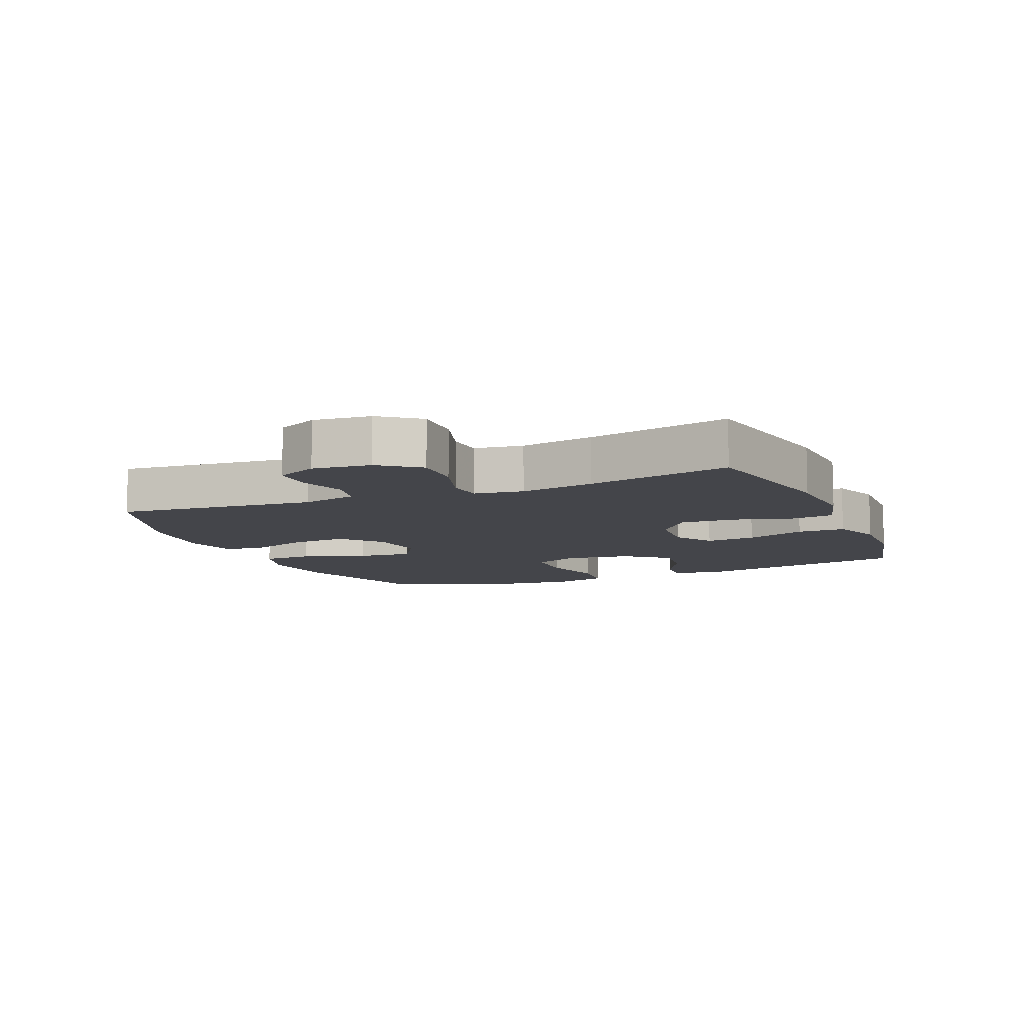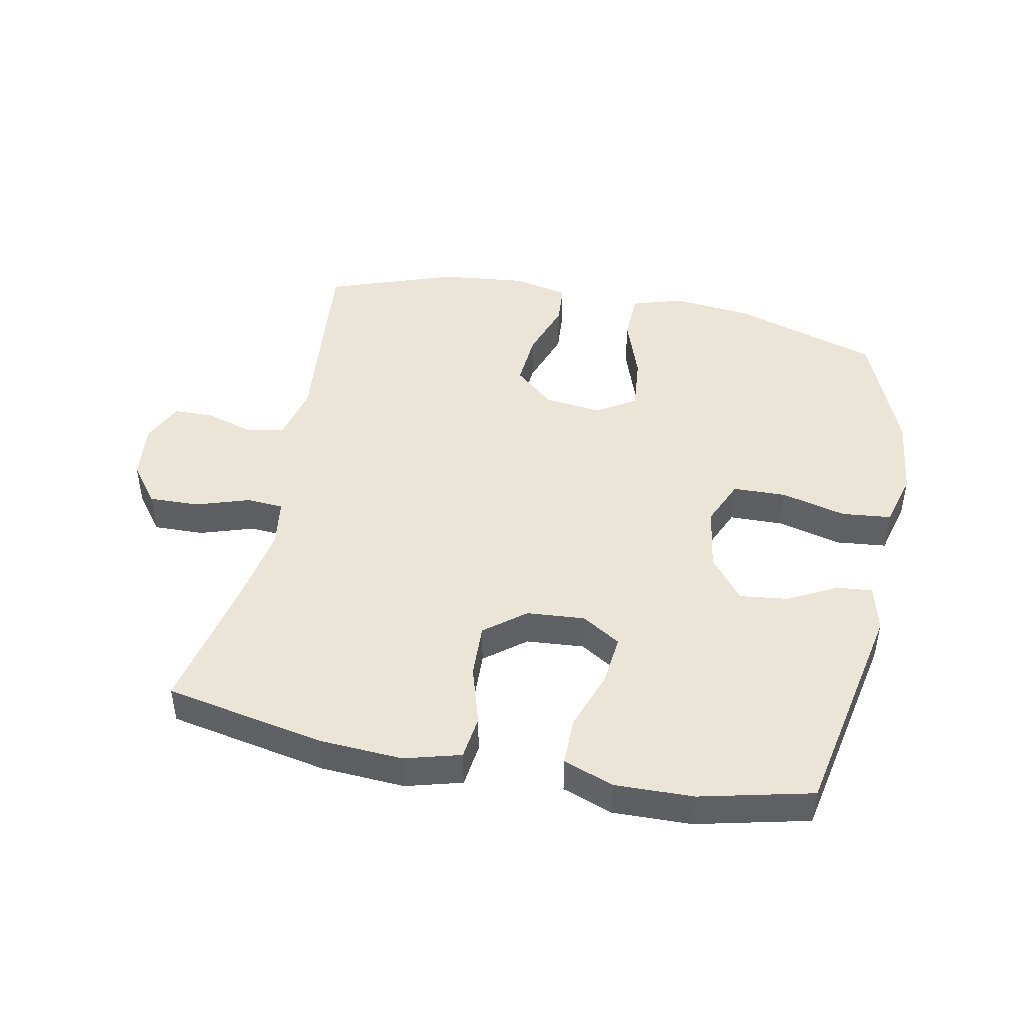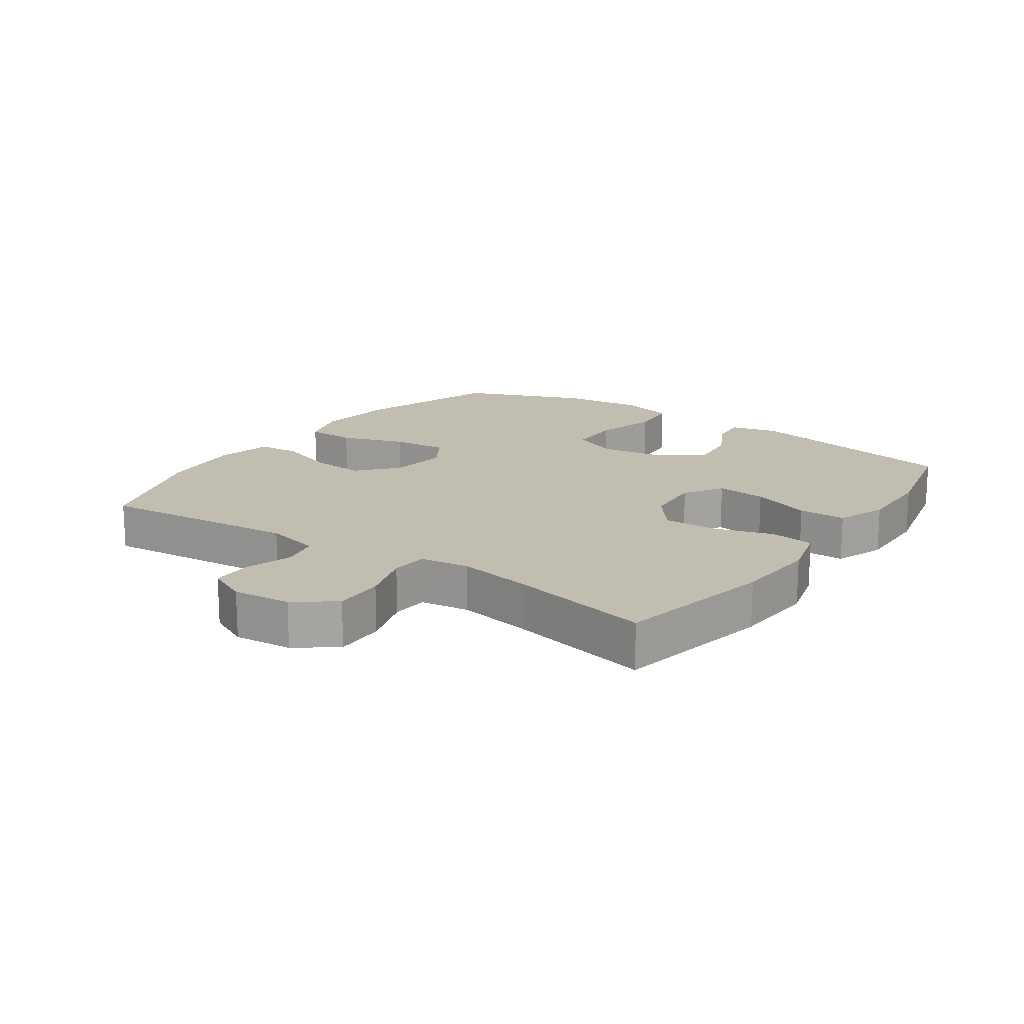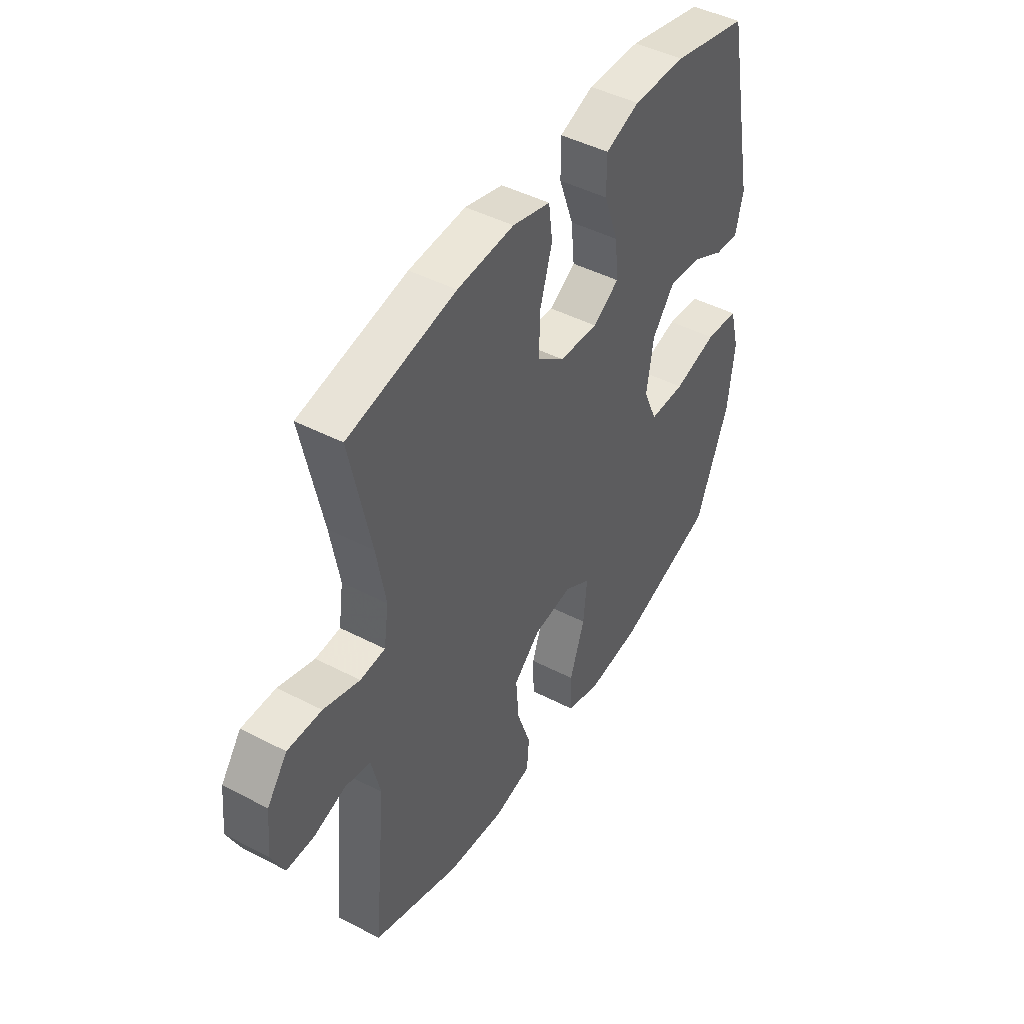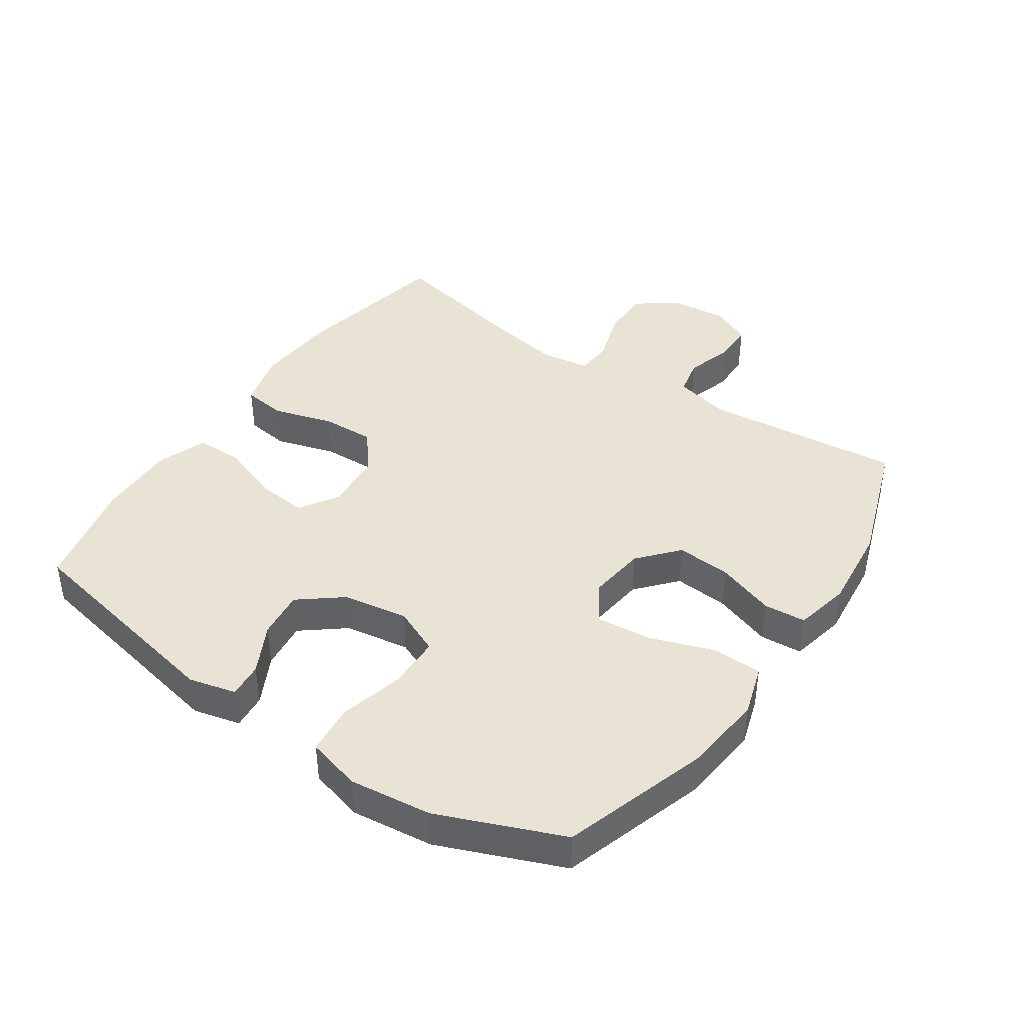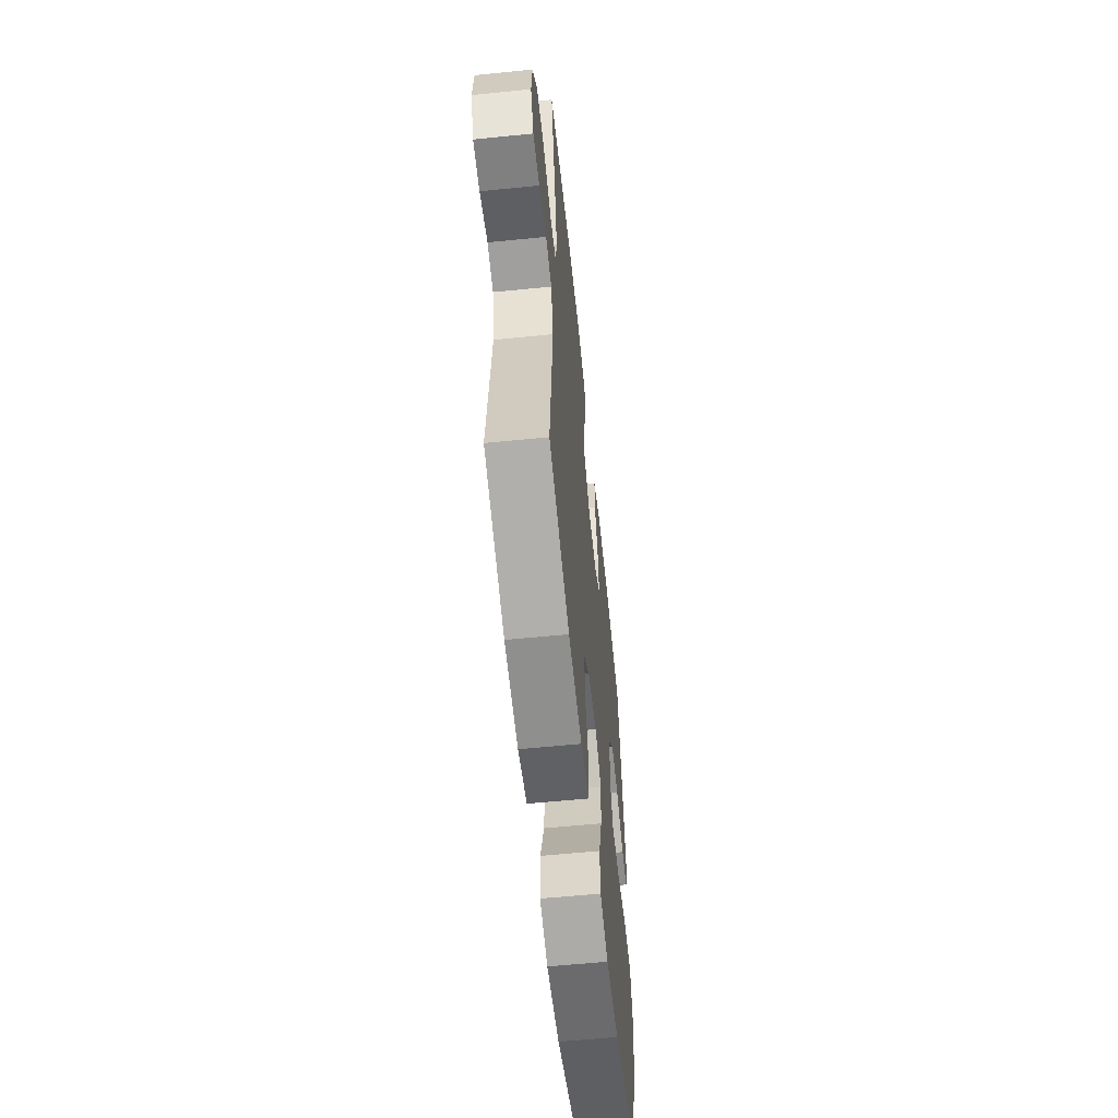
<metadata>
{"format":"obj","ext":"obj","renderer":"f3d","projection":"perspective","resolution":1024,"background":"white","views":[{"elev":-9.3,"azim":-67.2,"up":"+Y"},{"elev":45.9,"azim":11.2,"up":"+Y"},{"elev":16.7,"azim":-55.1,"up":"+Y"},{"elev":45.5,"azim":-59.1,"up":"+Z"},{"elev":41.3,"azim":124.2,"up":"+Y"},{"elev":-59.3,"azim":-84.1,"up":"+Z"}]}
</metadata>
<code>
v 0.5 0.07 0.5
v 0.57 0.07 0.153
v 0.552 0.07 0.079
v 0.496 0.07 0.084
v 0.419 0.07 0.124
v 0.343 0.07 0.133
v 0.29 0.07 0.066
v 0.274 0.07 -0.036
v 0.306 0.07 -0.109
v 0.39 0.07 -0.111
v 0.492 0.07 -0.085
v 0.57 0.07 -0.093
v 0.593 0.07 -0.178
v 0.578 0.07 -0.307
v 0.5 0.07 -0.5
v 0.27 0.07 -0.573
v 0.144 0.07 -0.586
v 0.064 0.07 -0.561
v 0.062 0.07 -0.483
v 0.097 0.07 -0.382
v 0.105 0.07 -0.295
v 0.044 0.07 -0.257
v -0.047 0.07 -0.268
v -0.109 0.07 -0.322
v -0.102 0.07 -0.408
v -0.07 0.07 -0.5
v -0.075 0.07 -0.566
v -0.163 0.07 -0.585
v -0.297 0.07 -0.571
v -0.5 0.07 -0.5
v -0.47 0.07 -0.188
v -0.491 0.07 -0.101
v -0.55 0.07 -0.088
v -0.625 0.07 -0.111
v -0.689 0.07 -0.11
v -0.719 0.07 -0.046
v -0.71 0.07 0.045
v -0.663 0.07 0.107
v -0.584 0.07 0.105
v -0.5 0.07 0.078
v -0.442 0.07 0.082
v -0.431 0.07 0.159
v -0.452 0.07 0.276
v -0.5 0.07 0.5
v -0.25 0.07 0.549
v -0.118 0.07 0.557
v -0.03 0.07 0.533
v -0.021 0.07 0.464
v -0.049 0.07 0.371
v -0.052 0.07 0.286
v 0.012 0.07 0.236
v 0.103 0.07 0.229
v 0.164 0.07 0.267
v 0.156 0.07 0.346
v 0.122 0.07 0.44
v 0.122 0.07 0.515
v 0.201 0.07 0.544
v 0.324 0.07 0.541
v 0.5 0 0.5
v 0.57 0 0.153
v 0.552 0 0.079
v 0.496 0 0.084
v 0.419 0 0.124
v 0.343 0 0.133
v 0.29 0 0.066
v 0.274 0 -0.036
v 0.306 0 -0.109
v 0.39 0 -0.111
v 0.492 0 -0.085
v 0.57 0 -0.093
v 0.593 0 -0.178
v 0.578 0 -0.307
v 0.5 0 -0.5
v 0.27 0 -0.573
v 0.144 0 -0.586
v 0.064 0 -0.561
v 0.062 0 -0.483
v 0.097 0 -0.382
v 0.105 0 -0.295
v 0.044 0 -0.257
v -0.047 0 -0.268
v -0.109 0 -0.322
v -0.102 0 -0.408
v -0.07 0 -0.5
v -0.075 0 -0.566
v -0.163 0 -0.585
v -0.297 0 -0.571
v -0.5 0 -0.5
v -0.47 0 -0.188
v -0.491 0 -0.101
v -0.55 0 -0.088
v -0.625 0 -0.111
v -0.689 0 -0.11
v -0.719 0 -0.046
v -0.71 0 0.045
v -0.663 0 0.107
v -0.584 0 0.105
v -0.5 0 0.078
v -0.442 0 0.082
v -0.431 0 0.159
v -0.452 0 0.276
v -0.5 0 0.5
v -0.25 0 0.549
v -0.118 0 0.557
v -0.03 0 0.533
v -0.021 0 0.464
v -0.049 0 0.371
v -0.052 0 0.286
v 0.012 0 0.236
v 0.103 0 0.229
v 0.164 0 0.267
v 0.156 0 0.346
v 0.122 0 0.44
v 0.122 0 0.515
v 0.201 0 0.544
v 0.324 0 0.541
f 3 4 5
f 2 3 5
f 1 2 5
f 58 1 5
f 57 58 5
f 56 57 5
f 55 56 5
f 54 55 5
f 53 54 5 6
f 52 53 6 7
f 51 52 7 8
f 50 51 8 9
f 47 48 49
f 46 47 49
f 45 46 49
f 44 45 49
f 43 44 49
f 42 43 49 50
f 41 42 50 9
f 38 39 40
f 37 38 40
f 36 37 40
f 35 36 40
f 34 35 40
f 33 34 40
f 40 41 9
f 33 40 9
f 32 33 9
f 29 30 31
f 28 29 31
f 27 28 31
f 26 27 31
f 25 26 31
f 24 25 31 32
f 23 24 32
f 32 9 10
f 23 32 10
f 22 23 10
f 18 19 20
f 17 18 20
f 16 17 20
f 15 16 20
f 14 15 20
f 13 14 20
f 12 13 20
f 11 12 20
f 10 11 20
f 10 20 21
f 10 21 22
f 63 62 61
f 63 61 60
f 63 60 59
f 63 59 116
f 63 116 115
f 63 115 114
f 63 114 113
f 63 113 112
f 64 63 112 111
f 65 64 111 110
f 66 65 110 109
f 67 66 109 108
f 107 106 105
f 107 105 104
f 107 104 103
f 107 103 102
f 107 102 101
f 108 107 101 100
f 67 108 100 99
f 98 97 96
f 98 96 95
f 98 95 94
f 98 94 93
f 98 93 92
f 98 92 91
f 67 99 98
f 67 98 91
f 67 91 90
f 89 88 87
f 89 87 86
f 89 86 85
f 89 85 84
f 89 84 83
f 90 89 83 82
f 90 82 81
f 68 67 90
f 68 90 81
f 68 81 80
f 78 77 76
f 78 76 75
f 78 75 74
f 78 74 73
f 78 73 72
f 78 72 71
f 78 71 70
f 78 70 69
f 78 69 68
f 79 78 68
f 80 79 68
f 1 59 60 2
f 2 60 61 3
f 3 61 62 4
f 4 62 63 5
f 5 63 64 6
f 6 64 65 7
f 7 65 66 8
f 8 66 67 9
f 9 67 68 10
f 10 68 69 11
f 11 69 70 12
f 12 70 71 13
f 13 71 72 14
f 14 72 73 15
f 15 73 74 16
f 16 74 75 17
f 17 75 76 18
f 18 76 77 19
f 19 77 78 20
f 20 78 79 21
f 21 79 80 22
f 22 80 81 23
f 23 81 82 24
f 24 82 83 25
f 25 83 84 26
f 26 84 85 27
f 27 85 86 28
f 28 86 87 29
f 29 87 88 30
f 30 88 89 31
f 31 89 90 32
f 32 90 91 33
f 33 91 92 34
f 34 92 93 35
f 35 93 94 36
f 36 94 95 37
f 37 95 96 38
f 38 96 97 39
f 39 97 98 40
f 40 98 99 41
f 41 99 100 42
f 42 100 101 43
f 43 101 102 44
f 44 102 103 45
f 45 103 104 46
f 46 104 105 47
f 47 105 106 48
f 48 106 107 49
f 49 107 108 50
f 50 108 109 51
f 51 109 110 52
f 52 110 111 53
f 53 111 112 54
f 54 112 113 55
f 55 113 114 56
f 56 114 115 57
f 57 115 116 58
f 58 116 59 1

</code>
